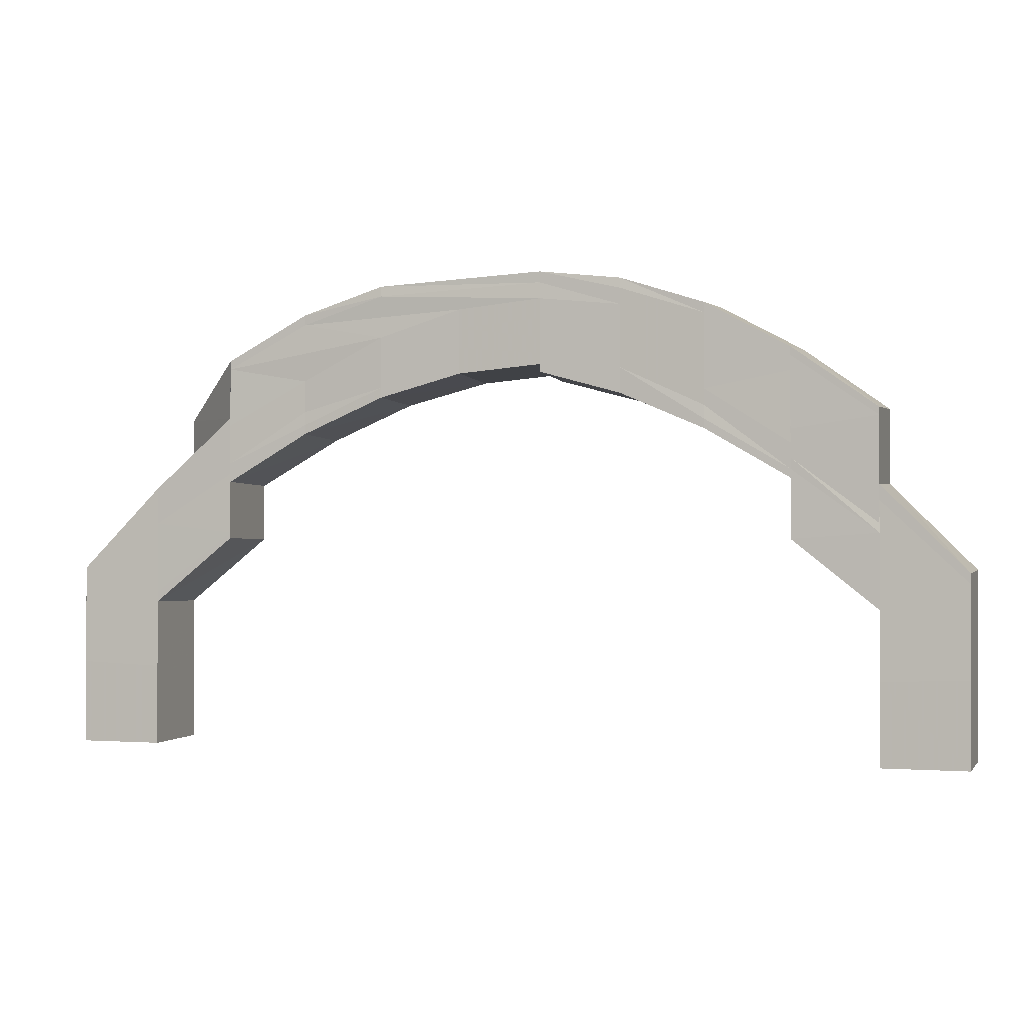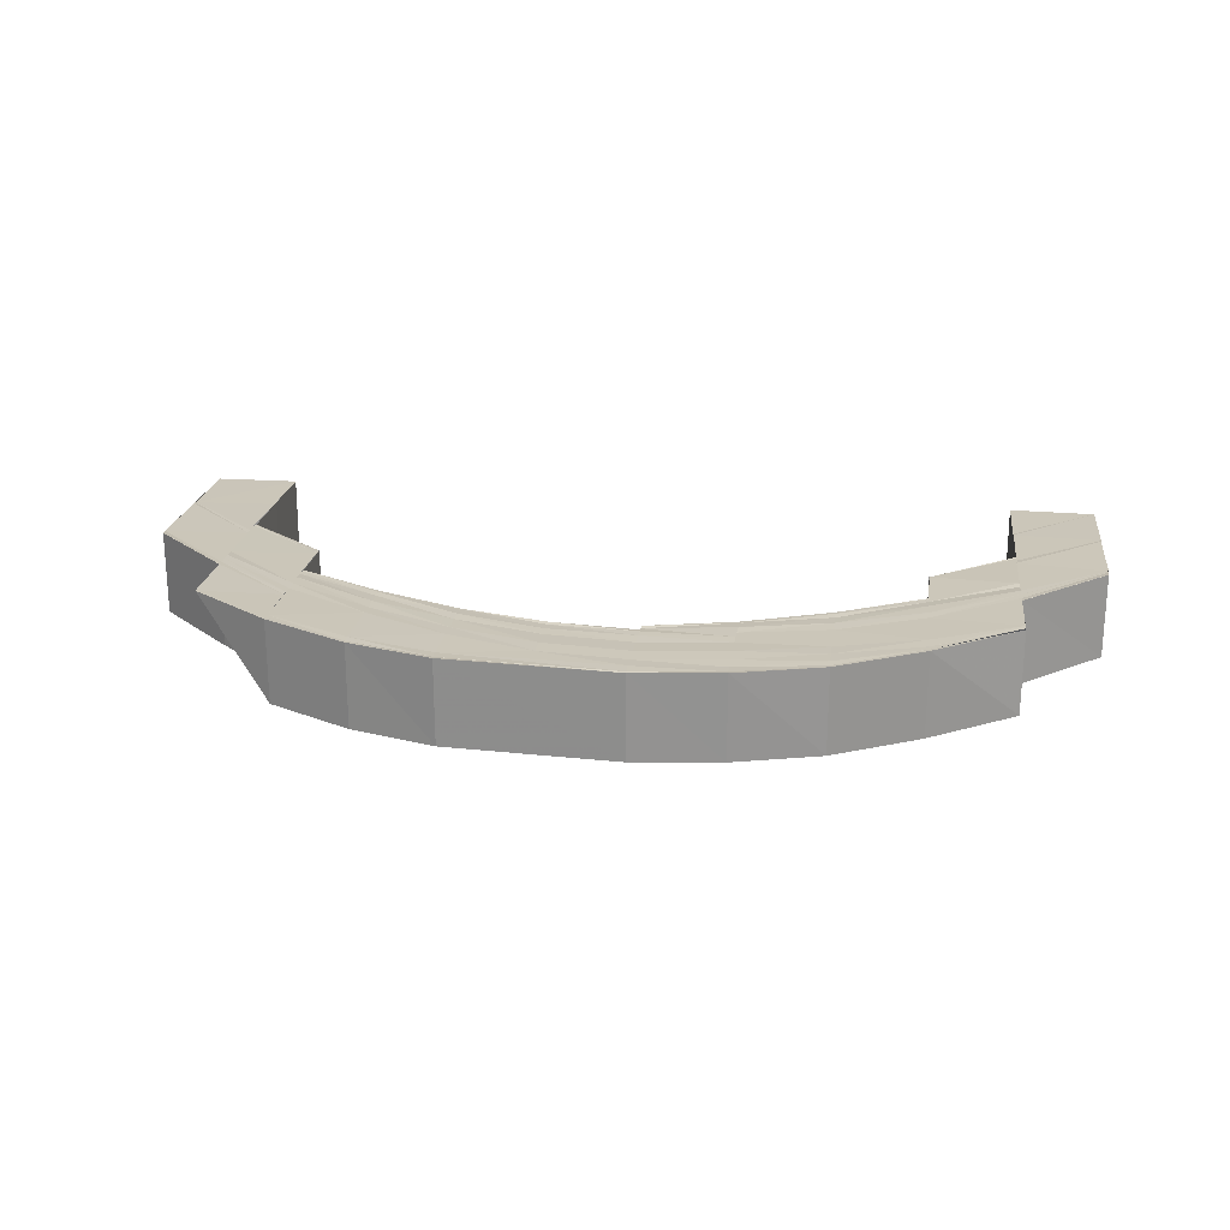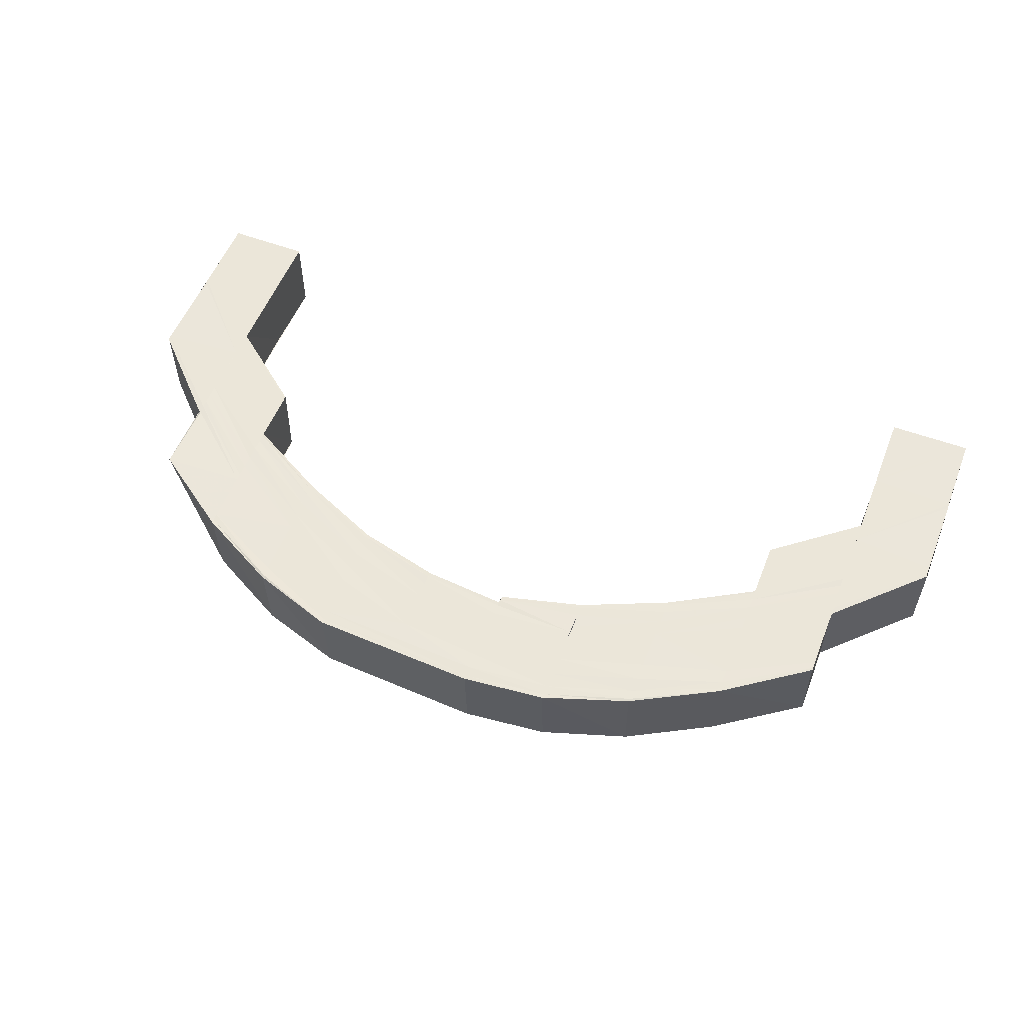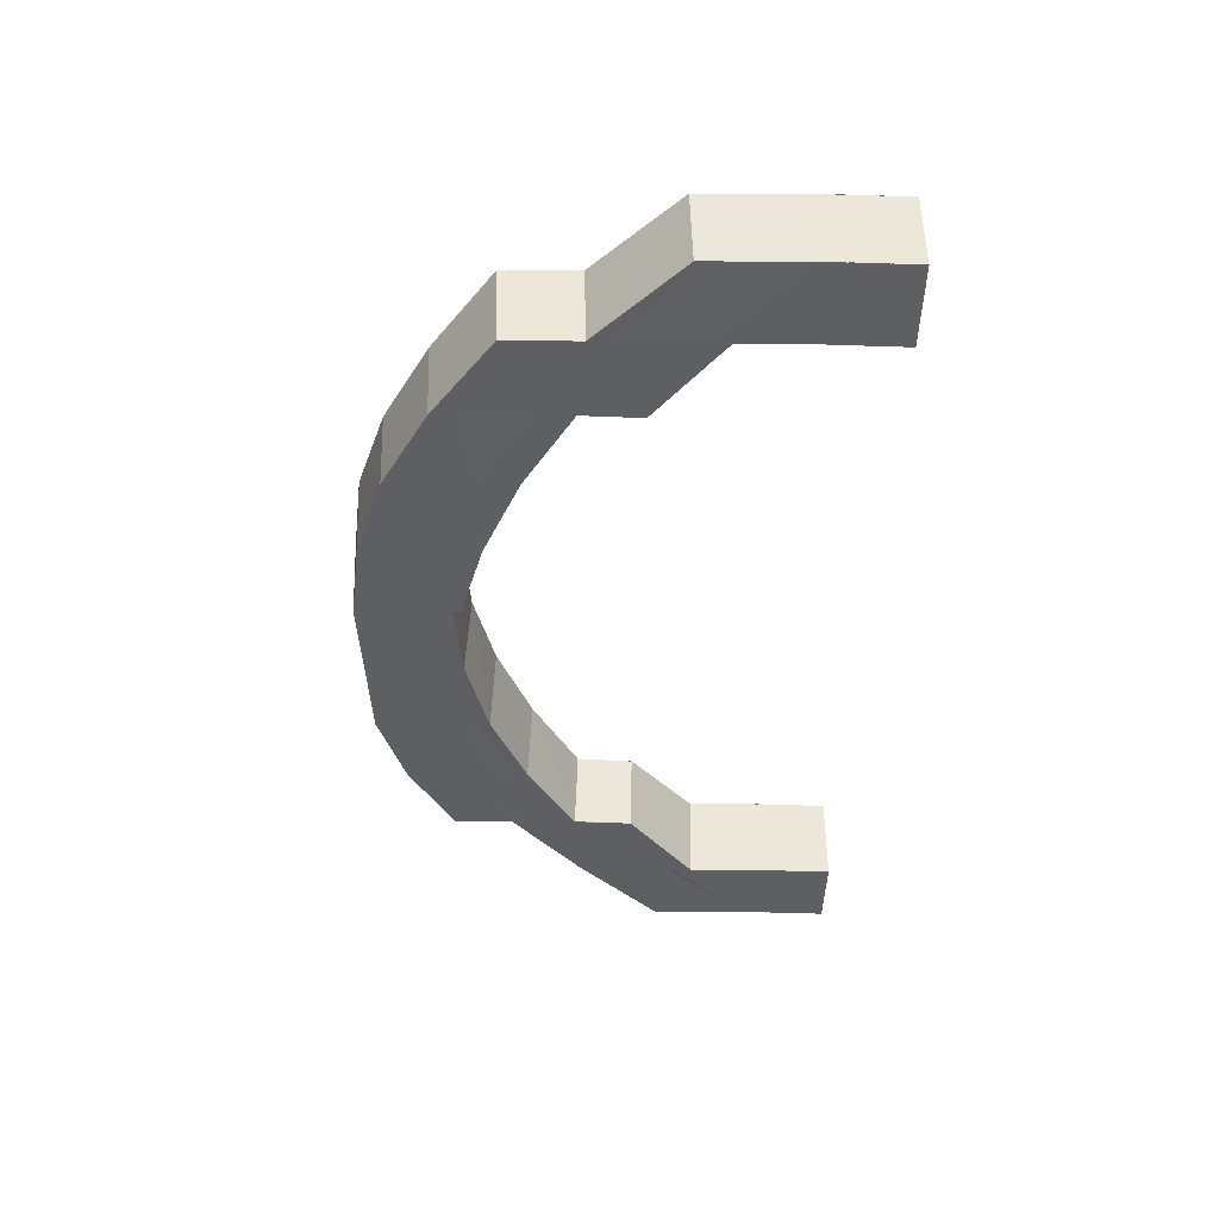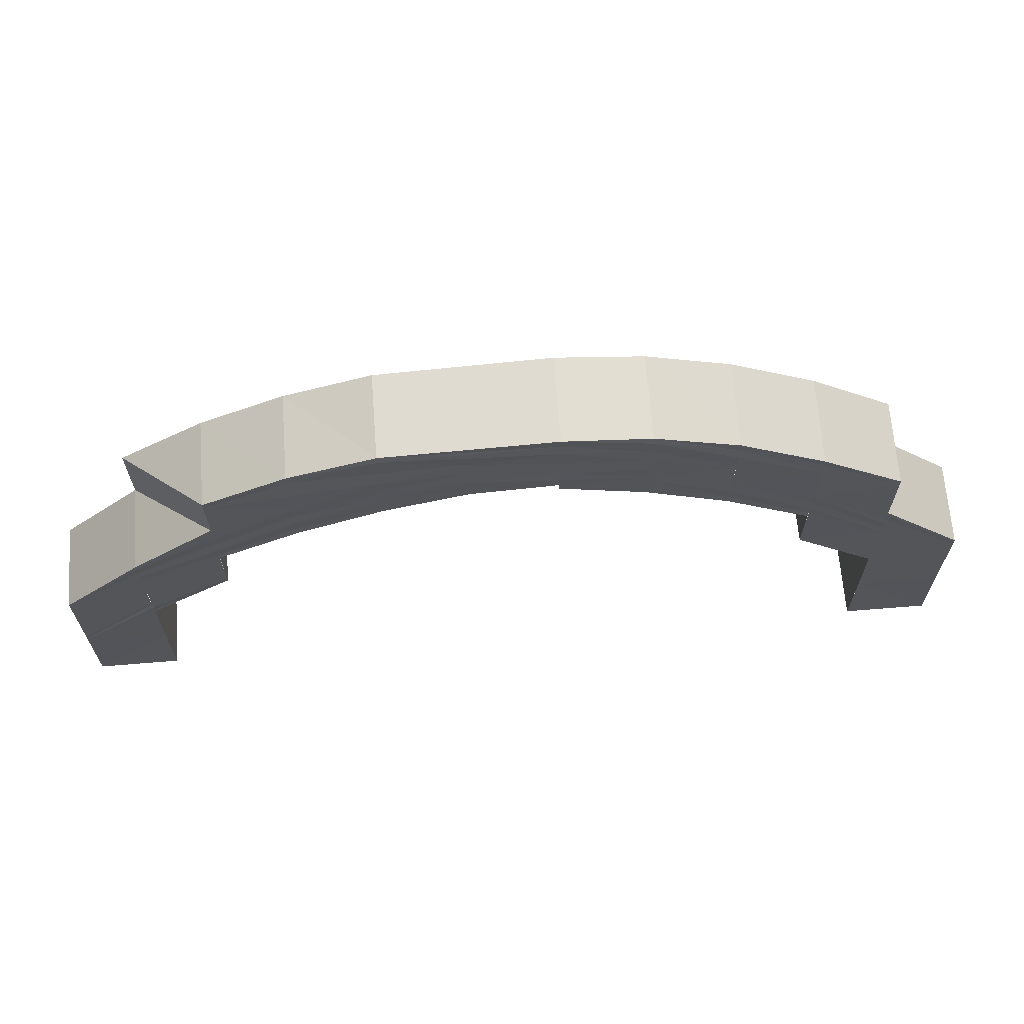
<metadata>
{"format":"obj","ext":"obj","renderer":"f3d","projection":"perspective","resolution":1024,"background":"white","views":[{"elev":-0.5,"azim":17.2,"up":"+Z"},{"elev":20.9,"azim":7.6,"up":"+Y"},{"elev":55.3,"azim":21.3,"up":"+Y"},{"elev":-41.2,"azim":89.1,"up":"+Y"},{"elev":65.5,"azim":-4.5,"up":"+Z"}]}
</metadata>
<code>
o 11814
v 2225 1869 14.15
v 2225 1869 14.16
v 2225 1869 14.15
v 2225 1869 14.15
v 2225 1869 14.15
v 2225 1869 14.15
v 2225 1869 14.15
v 2225 1869 14.15
v 2225 1869 14.16
v 2225 1869 14.16
v 2225 1869 14.15
v 2225 1869 14.16
v 2225 1869 14.16
v 2225 1869 14.15
v 2225 1869 14.17
v 2225 1869 14.17
v 2225 1869 14.17
v 2225 1869 14.18
v 2225 1869 14.16
v 2225 1869 14.15
v 2225 1869 14.16
v 2225 1869 14.17
v 2225 1869 14.17
v 2225 1869 14.16
v 2225 1869 14.17
v 2225 1869 14.18
v 2225 1869 14.18
v 2225 1869 14.17
v 2225 1869 14.18
v 2225 1869 14.17
v 2225 1869 14.18
v 2225 1869 14.17
v 2225 1869 14.18
v 2225 1869 14.17
v 2225 1869 14.19
v 2225 1869 14.19
v 2225 1869 14.19
v 2225 1869 14.2
v 2225 1869 14.19
v 2225 1869 14.18
v 2225 1869 14.19
v 2225 1869 14.19
v 2225 1869 14.18
v 2225 1869 14.2
v 2225 1869 14.18
v 2225 1869 14.19
v 2225 1869 14.19
v 2225 1869 14.2
v 2225 1869 14.2
v 2225 1869 14.18
v 2225 1869 14.18
v 2225 1869 14.17
v 2225 1869 14.17
v 2225 1869 14.18
v 2225 1869 14.17
v 2225 1869 14.18
v 2225 1869 14.18
v 2225 1869 14.19
v 2225 1869 14.19
v 2225 1869 14.19
v 2225 1869 14.19
v 2225 1869 14.19
v 2225 1869 14.19
v 2225 1869 14.2
v 2225 1869 14.19
v 2225 1869 14.18
v 2225 1869 14.18
v 2225 1869 14.19
v 2225 1869 14.2
v 2225 1869 14.2
v 2225 1869 14.2
v 2225 1869 14.2
v 2225 1869 14.2
v 2225 1869 14.2
v 2225 1869 14.2
v 2225 1869 14.2
v 2225 1869 14.2
v 2225 1869 14.2
v 2225 1869 14.2
v 2225 1869 14.19
v 2225 1869 14.19
v 2225 1869 14.19
v 2225 1869 14.19
v 2225 1869 14.18
v 2225 1869 14.2
v 2225 1869 14.2
v 2225 1869 14.2
v 2225 1869 14.2
v 2225 1869 14.19
v 2225 1869 14.2
v 2225 1869 14.2
v 2225 1869 14.19
v 2225 1869 14.19
v 2225 1869 14.18
v 2225 1869 14.19
v 2225 1869 14.19
v 2225 1869 14.19
v 2225 1869 14.19
v 2225 1869 14.19
v 2225 1869 14.18
v 2225 1869 14.2
v 2225 1869 14.19
v 2225 1869 14.2
v 2225 1869 14.2
v 2225 1869 14.19
v 2225 1869 14.18
v 2225 1869 14.18
v 2225 1869 14.18
v 2225 1869 14.19
v 2225 1869 14.2
v 2225 1869 14.19
v 2225 1869 14.18
v 2225 1869 14.18
v 2225 1869 14.18
v 2225 1869 14.18
v 2225 1869 14.17
v 2225 1869 14.18
v 2225 1869 14.19
v 2225 1869 14.19
v 2225 1869 14.19
v 2225 1869 14.19
v 2225 1869 14.2
v 2225 1869 14.2
v 2225 1869 14.2
v 2225 1869 14.18
v 2225 1869 14.17
v 2225 1869 14.17
v 2225 1869 14.18
v 2225 1869 14.17
v 2225 1869 14.18
v 2225 1869 14.18
v 2225 1869 14.18
v 2225 1869 14.19
v 2225 1869 14.19
v 2225 1869 14.18
v 2225 1869 14.19
v 2225 1869 14.19
v 2225 1869 14.19
v 2225 1869 14.19
v 2225 1869 14.18
v 2225 1869 14.19
v 2225 1869 14.2
v 2225 1869 14.2
v 2225 1869 14.2
v 2225 1869 14.2
v 2225 1869 14.19
v 2225 1869 14.2
v 2225 1869 14.19
v 2225 1869 14.2
v 2225 1869 14.2
v 2225 1869 14.2
v 2225 1869 14.2
v 2225 1869 14.2
v 2225 1869 14.2
v 2225 1869 14.2
v 2225 1869 14.2
v 2225 1869 14.19
v 2225 1869 14.2
v 2225 1869 14.2
v 2225 1869 14.19
v 2225 1869 14.19
v 2225 1869 14.19
v 2225 1869 14.18
v 2225 1869 14.2
v 2225 1869 14.2
v 2225 1869 14.19
v 2225 1869 14.18
v 2225 1869 14.18
v 2225 1869 14.18
v 2225 1869 14.18
v 2225 1869 14.17
v 2225 1869 14.18
v 2225 1869 14.18
v 2225 1869 14.17
v 2225 1869 14.19
v 2225 1869 14.19
v 2225 1869 14.18
v 2225 1869 14.19
v 2225 1869 14.18
v 2225 1869 14.2
v 2225 1869 14.19
v 2225 1869 14.18
v 2225 1869 14.2
v 2225 1869 14.19
v 2225 1869 14.2
v 2225 1869 14.2
v 2225 1869 14.19
v 2225 1869 14.2
v 2225 1869 14.2
v 2225 1869 14.2
v 2225 1869 14.2
v 2225 1869 14.19
v 2225 1869 14.19
v 2225 1869 14.21
v 2225 1869 14.2
v 2225 1869 14.2
v 2225 1869 14.21
v 2225 1869 14.21
v 2225 1869 14.21
v 2225 1869 14.21
v 2225 1869 14.21
v 2225 1869 14.21
v 2225 1869 14.21
v 2225 1869 14.2
v 2225 1869 14.21
v 2225 1869 14.2
v 2225 1869 14.2
v 2225 1869 14.19
v 2225 1869 14.2
v 2225 1869 14.21
v 2225 1869 14.21
v 2225 1869 14.21
v 2225 1869 14.2
v 2225 1869 14.2
v 2225 1869 14.2
v 2225 1869 14.2
v 2225 1869 14.2
v 2225 1869 14.2
v 2225 1869 14.2
v 2225 1869 14.2
v 2225 1869 14.19
v 2225 1869 14.19
v 2225 1869 14.19
v 2225 1869 14.18
v 2225 1869 14.18
v 2225 1869 14.19
v 2225 1869 14.17
v 2225 1869 14.17
v 2225 1869 14.19
v 2225 1869 14.18
v 2225 1869 14.18
v 2225 1869 14.17
v 2225 1869 14.18
v 2225 1869 14.18
v 2225 1869 14.17
v 2225 1869 14.17
v 2225 1869 14.17
v 2225 1869 14.17
v 2225 1869 14.16
v 2225 1869 14.16
v 2225 1869 14.16
v 2225 1869 14.15
v 2225 1869 14.16
v 2225 1869 14.17
v 2225 1869 14.16
v 2225 1869 14.16
v 2225 1869 14.15
v 2225 1869 14.15
v 2225 1869 14.15
v 2225 1869 14.15
v 2225 1869 14.15
v 2225 1869 14.15
v 2225 1869 14.15
v 2225 1869 14.15
v 2225 1869 14.15
v 2225 1869 14.16
v 2225 1869 14.16
v 2225 1869 14.16
v 2225 1869 14.15
v 2225 1869 14.17
v 2225 1869 14.17
v 2225 1869 14.17
v 2225 1869 14.18
v 2225 1869 14.16
v 2225 1869 14.15
v 2225 1869 14.17
v 2225 1869 14.17
v 2225 1869 14.16
v 2225 1869 14.17
v 2225 1869 14.18
v 2225 1869 14.18
v 2225 1869 14.17
v 2225 1869 14.17
v 2225 1869 14.18
v 2225 1869 14.19
v 2225 1869 14.19
v 2225 1869 14.18
v 2225 1869 14.19
v 2225 1869 14.2
v 2225 1869 14.19
v 2225 1869 14.18
v 2225 1869 14.2
v 2225 1869 14.2
v 2225 1869 14.19
v 2225 1869 14.18
v 2225 1869 14.2
v 2225 1869 14.2
v 2225 1869 14.18
v 2225 1869 14.17
v 2225 1869 14.17
v 2225 1869 14.18
v 2225 1869 14.18
v 2225 1869 14.17
v 2225 1869 14.19
v 2225 1869 14.2
v 2225 1869 14.2
v 2225 1869 14.2
v 2225 1869 14.2
v 2225 1869 14.2
v 2225 1869 14.21
v 2225 1869 14.2
v 2225 1869 14.2
v 2225 1869 14.21
v 2225 1869 14.2
v 2225 1869 14.2
v 2225 1869 14.2
v 2225 1869 14.21
v 2225 1869 14.2
v 2225 1869 14.2
v 2225 1869 14.19
v 2225 1869 14.2
v 2225 1869 14.19
v 2225 1869 14.2
v 2225 1869 14.19
v 2225 1869 14.2
v 2225 1869 14.2
v 2225 1869 14.2
v 2225 1869 14.2
v 2225 1869 14.19
v 2225 1869 14.21
v 2225 1869 14.21
v 2225 1869 14.2
v 2225 1869 14.2
v 2225 1869 14.21
v 2225 1869 14.21
v 2225 1869 14.21
v 2225 1869 14.21
v 2225 1869 14.21
v 2225 1869 14.21
v 2225 1869 14.21
v 2225 1869 14.21
v 2225 1869 14.21
v 2225 1869 14.21
v 2225 1869 14.2
v 2225 1869 14.2
v 2225 1869 14.2
v 2225 1869 14.2
v 2225 1869 14.2
v 2225 1869 14.16
v 2225 1869 14.15
v 2225 1869 14.17
v 2225 1869 14.17
v 2225 1869 14.18
v 2225 1869 14.16
v 2225 1869 14.17
v 2225 1869 14.17
v 2225 1869 14.18
v 2225 1869 14.17
v 2225 1869 14.18
v 2225 1869 14.17
v 2225 1869 14.18
v 2225 1869 14.18
v 2225 1869 14.18
v 2225 1869 14.17
f 1 2 3
f 4 5 1
f 5 6 7
f 8 9 1
f 3 10 11
f 11 12 8
f 12 13 14
f 12 15 13
f 15 16 13
f 17 18 16
f 9 19 20
f 19 21 20
f 19 22 21
f 22 23 21
f 21 23 24
f 23 25 24
f 23 26 25
f 26 27 25
f 25 27 28
f 27 29 28
f 28 29 30
f 29 31 30
f 30 31 32
f 31 33 34
f 27 35 29
f 35 36 29
f 37 35 27
f 26 37 27
f 35 38 36
f 39 37 26
f 40 39 26
f 37 41 35
f 41 38 35
f 39 42 37
f 42 41 37
f 43 39 40
f 42 44 41
f 45 43 40
f 46 42 39
f 43 46 39
f 47 44 42
f 46 47 42
f 44 48 41
f 41 48 38
f 44 49 48
f 50 43 45
f 51 50 45
f 51 45 52
f 53 51 52
f 54 51 53
f 55 56 53
f 57 58 50
f 50 59 43
f 58 60 59
f 61 59 50
f 59 46 43
f 62 63 61
f 63 64 65
f 66 62 67
f 65 68 59
f 59 68 46
f 60 69 68
f 68 47 46
f 68 70 47
f 71 70 68
f 70 72 47
f 73 74 71
f 70 75 72
f 74 76 75
f 77 78 71
f 77 79 80
f 81 80 82
f 83 82 84
f 75 85 72
f 72 85 49
f 75 86 85
f 87 86 75
f 88 89 87
f 90 88 91
f 89 92 93
f 92 94 95
f 93 96 86
f 76 97 86
f 97 98 96
f 95 99 96
f 98 100 99
f 86 96 101
f 86 101 85
f 96 99 102
f 96 102 101
f 85 101 103
f 85 103 49
f 101 102 104
f 101 104 103
f 99 105 102
f 99 106 105
f 107 106 99
f 106 108 105
f 105 108 109
f 102 105 110
f 102 110 104
f 105 109 110
f 108 111 109
f 112 113 107
f 114 112 107
f 115 116 113
f 114 117 118
f 119 118 120
f 121 120 122
f 123 122 124
f 125 126 112
f 126 127 128
f 129 126 125
f 130 129 125
f 130 125 131
f 131 132 133
f 134 130 131
f 135 130 134
f 134 131 136
f 136 131 119
f 136 133 137
f 138 135 134
f 139 134 136
f 138 134 139
f 140 135 138
f 139 136 141
f 141 136 121
f 141 137 142
f 143 142 144
f 143 141 123
f 145 139 141
f 145 141 143
f 146 139 145
f 146 138 139
f 147 145 143
f 148 138 146
f 148 140 138
f 149 146 145
f 149 145 147
f 150 148 146
f 150 146 149
f 147 143 151
f 151 143 78
f 152 149 147
f 153 147 151
f 152 147 153
f 153 151 154
f 154 151 77
f 155 153 154
f 154 156 157
f 158 153 155
f 158 152 153
f 159 158 155
f 160 157 161
f 162 161 163
f 162 160 83
f 164 160 162
f 165 159 164
f 166 164 162
f 165 164 166
f 166 162 167
f 167 162 168
f 168 67 54
f 169 168 54
f 169 170 171
f 172 167 169
f 172 173 174
f 175 166 167
f 175 167 172
f 176 166 175
f 177 175 172
f 178 175 177
f 178 176 175
f 179 178 177
f 180 176 178
f 181 178 179
f 182 181 179
f 180 183 176
f 184 181 182
f 184 185 181
f 186 185 184
f 187 188 184
f 188 189 185
f 190 191 186
f 192 190 193
f 191 194 195
f 195 196 185
f 185 196 180
f 189 197 196
f 196 183 180
f 194 198 199
f 199 200 196
f 196 200 183
f 197 201 200
f 198 202 203
f 202 204 205
f 204 206 207
f 206 208 209
f 203 210 200
f 201 211 210
f 205 212 210
f 211 213 212
f 200 210 214
f 200 214 183
f 183 214 165
f 214 159 165
f 210 215 214
f 214 215 159
f 210 212 215
f 215 158 159
f 215 216 158
f 212 216 215
f 216 152 158
f 212 217 216
f 207 217 212
f 213 218 217
f 216 219 152
f 217 219 216
f 219 149 152
f 219 150 149
f 217 220 219
f 220 150 219
f 209 220 217
f 220 221 150
f 221 148 150
f 222 223 209
f 222 224 223
f 224 225 226
f 227 228 225
f 229 230 221
f 221 231 148
f 230 232 231
f 233 231 221
f 234 235 233
f 231 140 148
f 231 236 140
f 237 236 231
f 236 238 140
f 227 239 237
f 236 240 238
f 239 241 237
f 239 242 241
f 240 243 238
f 238 243 244
f 243 245 244
f 244 245 129
f 245 246 129
f 245 247 246
f 248 249 241
f 249 250 246
f 250 251 252
f 253 250 254
f 250 255 256
f 255 248 257
f 258 259 256
f 258 256 260
f 261 258 260
f 261 262 263
f 264 265 257
f 264 257 266
f 266 257 267
f 257 268 267
f 267 268 269
f 267 269 270
f 270 269 271
f 269 272 271
f 271 272 224
f 272 273 274
f 270 271 275
f 275 271 222
f 276 270 275
f 277 270 276
f 275 278 279
f 280 277 276
f 281 277 280
f 282 279 283
f 284 281 280
f 285 281 284
f 284 280 286
f 111 285 284
f 286 280 287
f 288 285 111
f 288 289 285
f 290 289 288
f 291 290 288
f 260 290 291
f 292 293 291
f 111 284 294
f 294 284 286
f 109 111 294
f 109 294 295
f 110 109 295
f 294 286 296
f 295 294 296
f 110 295 297
f 104 110 297
f 295 296 298
f 297 295 298
f 296 286 299
f 286 287 299
f 298 296 300
f 296 299 300
f 104 297 301
f 103 104 301
f 297 298 302
f 301 297 302
f 298 300 303
f 302 298 303
f 103 301 304
f 49 103 304
f 49 304 48
f 304 301 305
f 301 302 305
f 48 304 306
f 304 305 306
f 48 306 38
f 305 302 307
f 302 303 307
f 306 305 308
f 305 307 308
f 38 306 309
f 306 308 309
f 38 309 36
f 36 309 310
f 309 311 310
f 309 308 311
f 310 311 312
f 311 313 314
f 308 315 311
f 308 307 315
f 311 315 316
f 315 317 313
f 316 318 319
f 307 320 315
f 320 321 317
f 315 320 322
f 322 323 318
f 307 303 320
f 324 325 323
f 320 326 324
f 303 326 320
f 326 327 321
f 303 300 326
f 328 329 325
f 326 330 328
f 300 330 326
f 330 331 327
f 300 299 330
f 332 333 329
f 330 334 332
f 299 334 330
f 334 283 331
f 299 287 334
f 287 282 334
f 334 282 335
f 335 336 333
f 337 338 336
f 2 339 340
f 2 32 339
f 32 341 339
f 342 343 341
f 344 10 340
f 344 345 10
f 346 345 344
f 346 182 345
f 347 182 346
f 348 347 346
f 349 347 348
f 350 351 348
f 312 193 349
f 352 312 349
f 352 353 354

</code>
